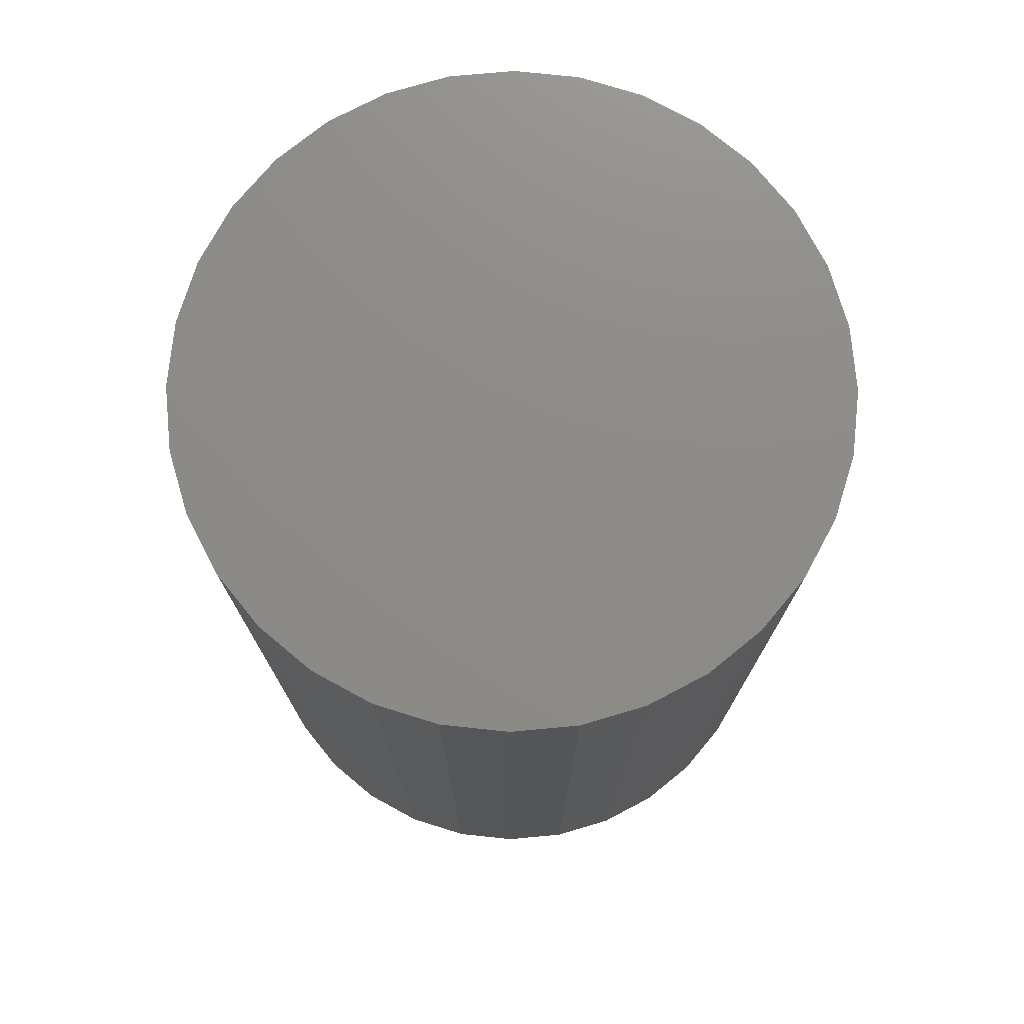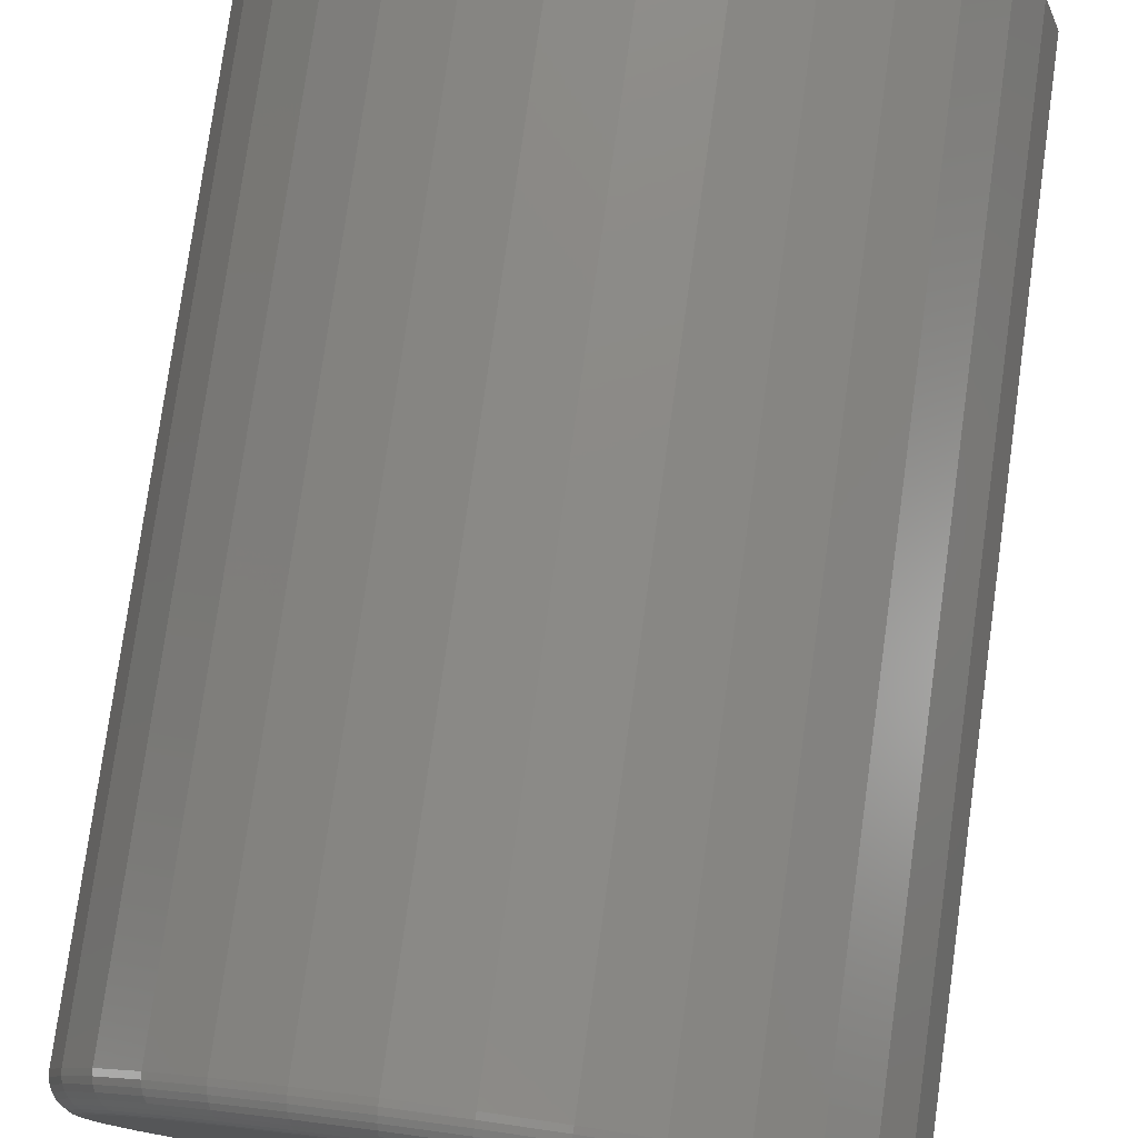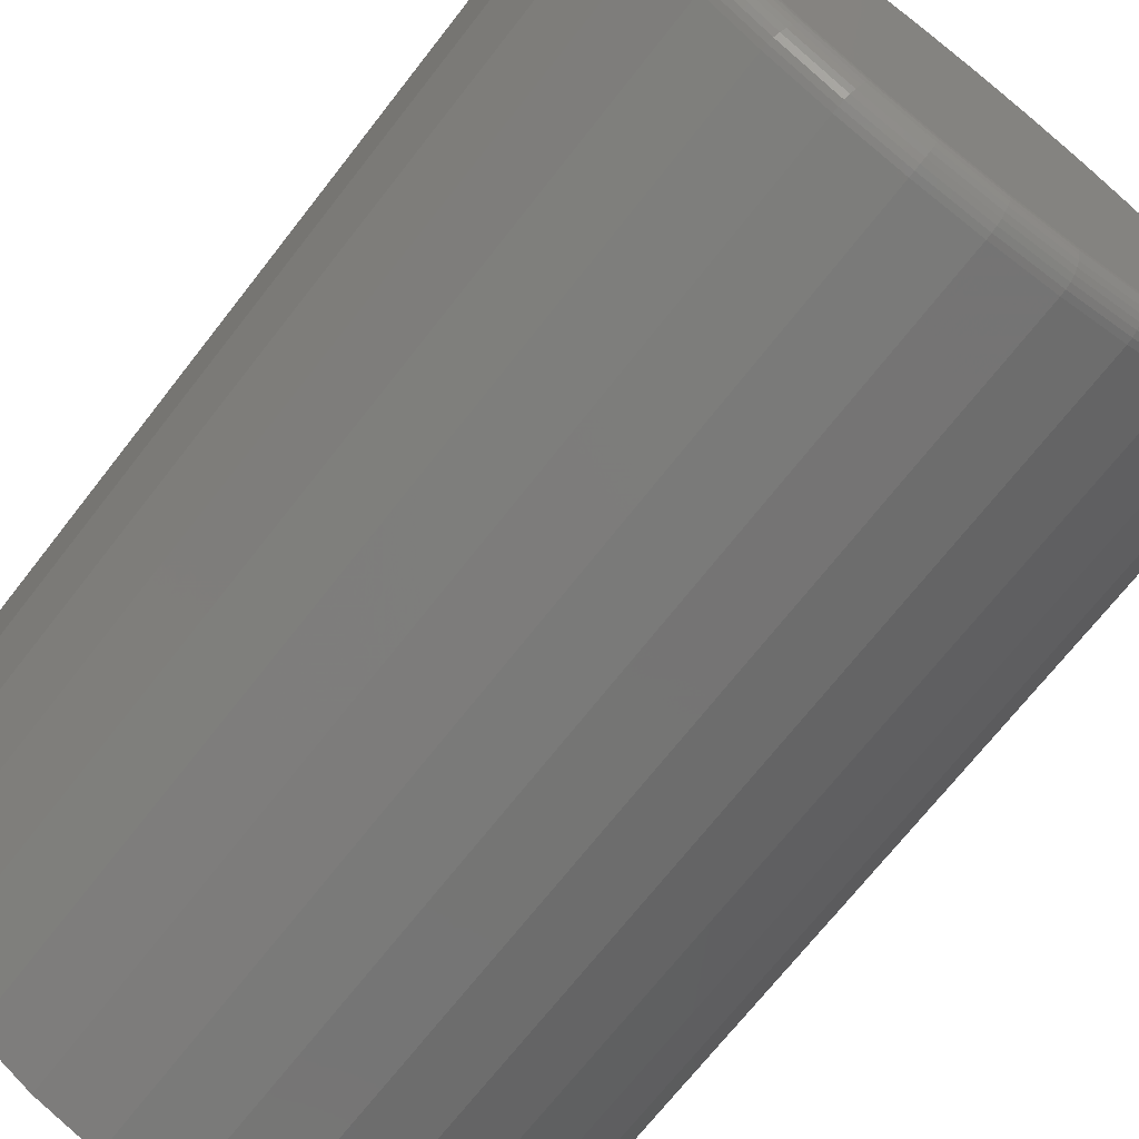
<metadata>
{"format":"stl","ext":"stl","renderer":"f3d","projection":"perspective","resolution":1024,"background":"white","views":[{"elev":75.4,"azim":-179.6,"up":"+Z"},{"elev":77.5,"azim":-172.1,"up":"+Y"},{"elev":-70.1,"azim":142.1,"up":"+Y"}]}
</metadata>
<code>
# stl→obj: 320 verts, 636 faces
v -0.001151 0.241 0
v 0.04587 0.2364 0
v -0.04818 0.2364 0
v -0.09339 0.2227 0
v 0.09109 0.2227 0
v 0.04587 -0.2364 0
v -0.04818 -0.2364 0
v 0.09109 -0.2227 0
v -0.001151 -0.241 0
v -0.09339 -0.2227 0
v -0.1351 -0.2004 0
v 0.1328 -0.2004 0
v -0.1716 -0.1704 0
v 0.1693 -0.1704 0
v -0.2016 -0.1339 0
v 0.1993 -0.1339 0
v -0.2238 -0.09224 0
v 0.2215 -0.09224 0
v -0.2376 -0.04702 0
v 0.2353 -0.04702 0
v -0.2422 -1.037e-16 0
v 0.2399 -2.993e-16 0
v -0.2376 0.04702 0
v 0.2353 0.04702 0
v -0.2238 0.09224 0
v 0.2215 0.09224 0
v -0.2016 0.1339 0
v 0.1993 0.1339 0
v -0.1716 0.1704 0
v 0.1693 0.1704 0
v -0.1351 0.2004 0
v 0.1328 0.2004 0
v 0.2633 -2.997e-16 0.02344
v 0.2633 0 0.75
v 0.2582 -0.0516 0.02344
v 0.2582 -0.0516 0.75
v 0.2432 -0.1012 0.02344
v 0.2432 -0.1012 0.75
v 0.2188 -0.1469 0.02344
v 0.2188 -0.1469 0.75
v 0.1859 -0.187 0.02344
v 0.1859 -0.187 0.75
v 0.1458 -0.2199 0.02344
v 0.1458 -0.2199 0.75
v 0.1001 -0.2443 0.02344
v 0.1001 -0.2443 0.75
v 0.05044 -0.2594 0.02344
v 0.05044 -0.2594 0.75
v -0.001151 -0.2645 0.02344
v -0.001151 -0.2645 0.75
v -0.05275 -0.2594 0.02344
v -0.05275 -0.2594 0.75
v -0.1024 -0.2443 0.02344
v -0.1024 -0.2443 0.75
v -0.1481 -0.2199 0.02344
v -0.1481 -0.2199 0.75
v -0.1882 -0.187 0.02344
v -0.1882 -0.187 0.75
v -0.2211 -0.1469 0.02344
v -0.2211 -0.1469 0.75
v -0.2455 -0.1012 0.02344
v -0.2455 -0.1012 0.75
v -0.2605 -0.0516 0.02344
v -0.2605 -0.0516 0.75
v -0.2656 3.239e-17 0.02344
v -0.2656 3.239e-17 0.75
v -0.2605 0.0516 0.02344
v -0.2605 0.0516 0.75
v -0.2455 0.1012 0.02344
v -0.2455 0.1012 0.75
v -0.2211 0.1469 0.02344
v -0.2211 0.1469 0.75
v -0.1882 0.187 0.02344
v -0.1882 0.187 0.75
v -0.1481 0.2199 0.02344
v -0.1481 0.2199 0.75
v -0.1024 0.2443 0.02344
v -0.1024 0.2443 0.75
v -0.05275 0.2594 0.02344
v -0.05275 0.2594 0.75
v -0.001151 0.2645 0.02344
v -0.001151 0.2645 0.75
v 0.05044 0.2594 0.02344
v 0.05044 0.2594 0.75
v 0.1001 0.2443 0.02344
v 0.1001 0.2443 0.75
v 0.1458 0.2199 0.02344
v 0.1458 0.2199 0.75
v 0.1859 0.187 0.02344
v 0.1859 0.187 0.75
v 0.2188 0.1469 0.02344
v 0.2188 0.1469 0.75
v 0.2432 0.1012 0.02344
v 0.2432 0.1012 0.75
v 0.2582 0.0516 0.02344
v 0.2582 0.0516 0.75
v -0.2652 -1.388e-16 0.01887
v -0.2601 0.05151 0.01887
v -0.2638 -1.249e-16 0.01447
v -0.2588 0.05125 0.01447
v -0.2617 -1.249e-16 0.01042
v -0.2567 0.05083 0.01042
v -0.2588 -1.388e-16 0.006865
v -0.2538 0.05026 0.006865
v -0.2552 -1.388e-16 0.00395
v -0.2503 0.04956 0.00395
v -0.2512 -1.11e-16 0.001784
v -0.2464 0.04877 0.001784
v -0.2468 -1.11e-16 0.0004503
v -0.242 0.04792 0.0004503
v 0.2578 0.05151 0.01887
v 0.2629 -4.025e-16 0.01887
v 0.2565 0.05125 0.01447
v 0.2615 -4.025e-16 0.01447
v 0.2544 0.05083 0.01042
v 0.2594 -3.886e-16 0.01042
v 0.2515 0.05026 0.006865
v 0.2565 -4.025e-16 0.006865
v 0.248 0.04956 0.00395
v 0.2529 -3.608e-16 0.00395
v 0.2441 0.04877 0.001784
v 0.2489 -3.886e-16 0.001784
v 0.2397 0.04792 0.0004503
v 0.2445 -3.747e-16 0.0004503
v 0.2428 0.101 0.01887
v 0.2415 0.1005 0.01447
v 0.2395 0.0997 0.01042
v 0.2368 0.09858 0.006865
v 0.2336 0.09722 0.00395
v 0.2298 0.09567 0.001784
v 0.2258 0.09399 0.0004503
v 0.2184 0.1467 0.01887
v 0.2173 0.1459 0.01447
v 0.2155 0.1447 0.01042
v 0.213 0.1431 0.006865
v 0.2101 0.1411 0.00395
v 0.2067 0.1389 0.001784
v 0.2031 0.1365 0.0004503
v 0.1855 0.1867 0.01887
v 0.1846 0.1857 0.01447
v 0.1831 0.1842 0.01042
v 0.181 0.1822 0.006865
v 0.1785 0.1796 0.00395
v 0.1756 0.1768 0.001784
v 0.1725 0.1737 0.0004503
v 0.1455 0.2195 0.01887
v 0.1448 0.2184 0.01447
v 0.1436 0.2166 0.01042
v 0.142 0.2142 0.006865
v 0.14 0.2112 0.00395
v 0.1377 0.2079 0.001784
v 0.1353 0.2042 0.0004503
v 0.09989 0.2439 0.01887
v 0.09938 0.2427 0.01447
v 0.09855 0.2407 0.01042
v 0.09743 0.238 0.006865
v 0.09607 0.2347 0.00395
v 0.09452 0.231 0.001784
v 0.09284 0.2269 0.0004503
v 0.05036 0.259 0.01887
v 0.0501 0.2576 0.01447
v 0.04967 0.2555 0.01042
v 0.04911 0.2527 0.006865
v 0.04841 0.2492 0.00395
v 0.04762 0.2452 0.001784
v 0.04676 0.2409 0.0004503
v -0.001151 0.264 0.01887
v -0.001151 0.2627 0.01447
v -0.001151 0.2605 0.01042
v -0.001151 0.2576 0.006865
v -0.001151 0.2541 0.00395
v -0.001151 0.25 0.001784
v -0.001151 0.2456 0.0004503
v -0.05266 0.259 0.01887
v -0.0524 0.2576 0.01447
v -0.05198 0.2555 0.01042
v -0.05141 0.2527 0.006865
v -0.05072 0.2492 0.00395
v -0.04992 0.2452 0.001784
v -0.04907 0.2409 0.0004503
v -0.1022 0.2439 0.01887
v -0.1017 0.2427 0.01447
v -0.1008 0.2407 0.01042
v -0.09973 0.238 0.006865
v -0.09837 0.2347 0.00395
v -0.09682 0.231 0.001784
v -0.09514 0.2269 0.0004503
v -0.1478 0.2195 0.01887
v -0.1471 0.2184 0.01447
v -0.1459 0.2166 0.01042
v -0.1443 0.2142 0.006865
v -0.1423 0.2112 0.00395
v -0.14 0.2079 0.001784
v -0.1376 0.2042 0.0004503
v -0.1878 0.1867 0.01887
v -0.1869 0.1857 0.01447
v -0.1854 0.1842 0.01042
v -0.1833 0.1822 0.006865
v -0.1808 0.1796 0.00395
v -0.1779 0.1768 0.001784
v -0.1748 0.1737 0.0004503
v -0.2207 0.1467 0.01887
v -0.2196 0.1459 0.01447
v -0.2178 0.1447 0.01042
v -0.2153 0.1431 0.006865
v -0.2124 0.1411 0.00395
v -0.209 0.1389 0.001784
v -0.2054 0.1365 0.0004503
v -0.2451 0.101 0.01887
v -0.2438 0.1005 0.01447
v -0.2418 0.0997 0.01042
v -0.2392 0.09858 0.006865
v -0.2359 0.09722 0.00395
v -0.2321 0.09567 0.001784
v -0.2281 0.09399 0.0004503
v 0.2578 -0.05151 0.01887
v 0.2565 -0.05125 0.01447
v 0.2544 -0.05083 0.01042
v 0.2515 -0.05026 0.006865
v 0.248 -0.04956 0.00395
v 0.2441 -0.04877 0.001784
v 0.2397 -0.04792 0.0004503
v -0.2601 -0.05151 0.01887
v -0.2588 -0.05125 0.01447
v -0.2567 -0.05083 0.01042
v -0.2538 -0.05026 0.006865
v -0.2503 -0.04956 0.00395
v -0.2464 -0.04877 0.001784
v -0.242 -0.04792 0.0004503
v -0.2451 -0.101 0.01887
v -0.2438 -0.1005 0.01447
v -0.2418 -0.0997 0.01042
v -0.2392 -0.09858 0.006865
v -0.2359 -0.09722 0.00395
v -0.2321 -0.09567 0.001784
v -0.2281 -0.09399 0.0004503
v -0.2207 -0.1467 0.01887
v -0.2196 -0.1459 0.01447
v -0.2178 -0.1447 0.01042
v -0.2153 -0.1431 0.006865
v -0.2124 -0.1411 0.00395
v -0.209 -0.1389 0.001784
v -0.2054 -0.1365 0.0004503
v -0.1878 -0.1867 0.01887
v -0.1869 -0.1857 0.01447
v -0.1854 -0.1842 0.01042
v -0.1833 -0.1822 0.006865
v -0.1808 -0.1796 0.00395
v -0.1779 -0.1768 0.001784
v -0.1748 -0.1737 0.0004503
v -0.1478 -0.2195 0.01887
v -0.1471 -0.2184 0.01447
v -0.1459 -0.2166 0.01042
v -0.1443 -0.2142 0.006865
v -0.1423 -0.2112 0.00395
v -0.14 -0.2079 0.001784
v -0.1376 -0.2042 0.0004503
v -0.1022 -0.2439 0.01887
v -0.1017 -0.2427 0.01447
v -0.1008 -0.2407 0.01042
v -0.09973 -0.238 0.006865
v -0.09837 -0.2347 0.00395
v -0.09682 -0.231 0.001784
v -0.09514 -0.2269 0.0004503
v -0.05266 -0.259 0.01887
v -0.0524 -0.2576 0.01447
v -0.05198 -0.2555 0.01042
v -0.05141 -0.2527 0.006865
v -0.05072 -0.2492 0.00395
v -0.04992 -0.2452 0.001784
v -0.04907 -0.2409 0.0004503
v -0.001151 -0.264 0.01887
v -0.001151 -0.2627 0.01447
v -0.001151 -0.2605 0.01042
v -0.001151 -0.2576 0.006865
v -0.001151 -0.2541 0.00395
v -0.001151 -0.25 0.001784
v -0.001151 -0.2456 0.0004503
v 0.05036 -0.259 0.01887
v 0.0501 -0.2576 0.01447
v 0.04967 -0.2555 0.01042
v 0.04911 -0.2527 0.006865
v 0.04841 -0.2492 0.00395
v 0.04762 -0.2452 0.001784
v 0.04676 -0.2409 0.0004503
v 0.09989 -0.2439 0.01887
v 0.09938 -0.2427 0.01447
v 0.09855 -0.2407 0.01042
v 0.09743 -0.238 0.006865
v 0.09607 -0.2347 0.00395
v 0.09452 -0.231 0.001784
v 0.09284 -0.2269 0.0004503
v 0.1455 -0.2195 0.01887
v 0.1448 -0.2184 0.01447
v 0.1436 -0.2166 0.01042
v 0.142 -0.2142 0.006865
v 0.14 -0.2112 0.00395
v 0.1377 -0.2079 0.001784
v 0.1353 -0.2042 0.0004503
v 0.1855 -0.1867 0.01887
v 0.1846 -0.1857 0.01447
v 0.1831 -0.1842 0.01042
v 0.181 -0.1822 0.006865
v 0.1785 -0.1796 0.00395
v 0.1756 -0.1768 0.001784
v 0.1725 -0.1737 0.0004503
v 0.2184 -0.1467 0.01887
v 0.2173 -0.1459 0.01447
v 0.2155 -0.1447 0.01042
v 0.213 -0.1431 0.006865
v 0.2101 -0.1411 0.00395
v 0.2067 -0.1389 0.001784
v 0.2031 -0.1365 0.0004503
v 0.2428 -0.101 0.01887
v 0.2415 -0.1005 0.01447
v 0.2395 -0.0997 0.01042
v 0.2368 -0.09858 0.006865
v 0.2336 -0.09722 0.00395
v 0.2298 -0.09567 0.001784
v 0.2258 -0.09399 0.0004503
f 1 2 3
f 4 3 2
f 5 4 2
f 6 7 8
f 9 7 6
f 7 10 8
f 8 10 11
f 8 11 12
f 12 11 13
f 12 13 14
f 14 13 15
f 14 15 16
f 16 15 17
f 16 17 18
f 18 17 19
f 18 19 20
f 20 19 21
f 20 21 22
f 22 21 23
f 22 23 24
f 24 23 25
f 24 25 26
f 26 25 27
f 26 27 28
f 28 27 29
f 28 29 30
f 30 29 31
f 30 31 32
f 32 31 4
f 32 4 5
f 33 34 35
f 35 34 36
f 35 36 37
f 37 36 38
f 37 38 39
f 39 38 40
f 39 40 41
f 41 40 42
f 41 42 43
f 43 42 44
f 43 44 45
f 45 44 46
f 45 46 47
f 47 46 48
f 47 48 49
f 49 48 50
f 49 50 51
f 51 50 52
f 51 52 53
f 53 52 54
f 53 54 55
f 55 54 56
f 55 56 57
f 57 56 58
f 57 58 59
f 59 58 60
f 59 60 61
f 61 60 62
f 61 62 63
f 63 62 64
f 63 64 65
f 65 64 66
f 65 66 67
f 67 66 68
f 67 68 69
f 69 68 70
f 69 70 71
f 71 70 72
f 71 72 73
f 73 72 74
f 73 74 75
f 75 74 76
f 75 76 77
f 77 76 78
f 77 78 79
f 79 78 80
f 79 80 81
f 81 80 82
f 81 82 83
f 83 82 84
f 83 84 85
f 85 84 86
f 85 86 87
f 87 86 88
f 87 88 89
f 89 88 90
f 89 90 91
f 91 90 92
f 91 92 93
f 93 92 94
f 93 94 95
f 95 94 96
f 95 96 33
f 33 96 34
f 65 67 97
f 97 67 98
f 97 98 99
f 99 98 100
f 99 100 101
f 101 100 102
f 101 102 103
f 103 102 104
f 103 104 105
f 105 104 106
f 105 106 107
f 107 106 108
f 107 108 109
f 109 108 110
f 109 110 21
f 21 110 23
f 95 33 111
f 111 33 112
f 111 112 113
f 113 112 114
f 113 114 115
f 115 114 116
f 115 116 117
f 117 116 118
f 117 118 119
f 119 118 120
f 119 120 121
f 121 120 122
f 121 122 123
f 123 122 124
f 123 124 24
f 24 124 22
f 93 95 125
f 125 95 111
f 125 111 126
f 126 111 113
f 126 113 127
f 127 113 115
f 127 115 128
f 128 115 117
f 128 117 129
f 129 117 119
f 129 119 130
f 130 119 121
f 130 121 131
f 131 121 123
f 131 123 26
f 26 123 24
f 91 93 132
f 132 93 125
f 132 125 133
f 133 125 126
f 133 126 134
f 134 126 127
f 134 127 135
f 135 127 128
f 135 128 136
f 136 128 129
f 136 129 137
f 137 129 130
f 137 130 138
f 138 130 131
f 138 131 28
f 28 131 26
f 89 91 139
f 139 91 132
f 139 132 140
f 140 132 133
f 140 133 141
f 141 133 134
f 141 134 142
f 142 134 135
f 142 135 143
f 143 135 136
f 143 136 144
f 144 136 137
f 144 137 145
f 145 137 138
f 145 138 30
f 30 138 28
f 87 89 146
f 146 89 139
f 146 139 147
f 147 139 140
f 147 140 148
f 148 140 141
f 148 141 149
f 149 141 142
f 149 142 150
f 150 142 143
f 150 143 151
f 151 143 144
f 151 144 152
f 152 144 145
f 152 145 32
f 32 145 30
f 85 87 153
f 153 87 146
f 153 146 154
f 154 146 147
f 154 147 155
f 155 147 148
f 155 148 156
f 156 148 149
f 156 149 157
f 157 149 150
f 157 150 158
f 158 150 151
f 158 151 159
f 159 151 152
f 159 152 5
f 5 152 32
f 83 85 160
f 160 85 153
f 160 153 161
f 161 153 154
f 161 154 162
f 162 154 155
f 162 155 163
f 163 155 156
f 163 156 164
f 164 156 157
f 164 157 165
f 165 157 158
f 165 158 166
f 166 158 159
f 166 159 2
f 2 159 5
f 81 83 167
f 167 83 160
f 167 160 168
f 168 160 161
f 168 161 169
f 169 161 162
f 169 162 170
f 170 162 163
f 170 163 171
f 171 163 164
f 171 164 172
f 172 164 165
f 172 165 173
f 173 165 166
f 173 166 1
f 1 166 2
f 79 81 174
f 174 81 167
f 174 167 175
f 175 167 168
f 175 168 176
f 176 168 169
f 176 169 177
f 177 169 170
f 177 170 178
f 178 170 171
f 178 171 179
f 179 171 172
f 179 172 180
f 180 172 173
f 180 173 3
f 3 173 1
f 77 79 181
f 181 79 174
f 181 174 182
f 182 174 175
f 182 175 183
f 183 175 176
f 183 176 184
f 184 176 177
f 184 177 185
f 185 177 178
f 185 178 186
f 186 178 179
f 186 179 187
f 187 179 180
f 187 180 4
f 4 180 3
f 75 77 188
f 188 77 181
f 188 181 189
f 189 181 182
f 189 182 190
f 190 182 183
f 190 183 191
f 191 183 184
f 191 184 192
f 192 184 185
f 192 185 193
f 193 185 186
f 193 186 194
f 194 186 187
f 194 187 31
f 31 187 4
f 73 75 195
f 195 75 188
f 195 188 196
f 196 188 189
f 196 189 197
f 197 189 190
f 197 190 198
f 198 190 191
f 198 191 199
f 199 191 192
f 199 192 200
f 200 192 193
f 200 193 201
f 201 193 194
f 201 194 29
f 29 194 31
f 71 73 202
f 202 73 195
f 202 195 203
f 203 195 196
f 203 196 204
f 204 196 197
f 204 197 205
f 205 197 198
f 205 198 206
f 206 198 199
f 206 199 207
f 207 199 200
f 207 200 208
f 208 200 201
f 208 201 27
f 27 201 29
f 69 71 209
f 209 71 202
f 209 202 210
f 210 202 203
f 210 203 211
f 211 203 204
f 211 204 212
f 212 204 205
f 212 205 213
f 213 205 206
f 213 206 214
f 214 206 207
f 214 207 215
f 215 207 208
f 215 208 25
f 25 208 27
f 67 69 98
f 98 69 209
f 98 209 100
f 100 209 210
f 100 210 102
f 102 210 211
f 102 211 104
f 104 211 212
f 104 212 106
f 106 212 213
f 106 213 108
f 108 213 214
f 108 214 110
f 110 214 215
f 110 215 23
f 23 215 25
f 33 35 112
f 112 35 216
f 112 216 114
f 114 216 217
f 114 217 116
f 116 217 218
f 116 218 118
f 118 218 219
f 118 219 120
f 120 219 220
f 120 220 122
f 122 220 221
f 122 221 124
f 124 221 222
f 124 222 22
f 22 222 20
f 63 65 223
f 223 65 97
f 223 97 224
f 224 97 99
f 224 99 225
f 225 99 101
f 225 101 226
f 226 101 103
f 226 103 227
f 227 103 105
f 227 105 228
f 228 105 107
f 228 107 229
f 229 107 109
f 229 109 19
f 19 109 21
f 61 63 230
f 230 63 223
f 230 223 231
f 231 223 224
f 231 224 232
f 232 224 225
f 232 225 233
f 233 225 226
f 233 226 234
f 234 226 227
f 234 227 235
f 235 227 228
f 235 228 236
f 236 228 229
f 236 229 17
f 17 229 19
f 59 61 237
f 237 61 230
f 237 230 238
f 238 230 231
f 238 231 239
f 239 231 232
f 239 232 240
f 240 232 233
f 240 233 241
f 241 233 234
f 241 234 242
f 242 234 235
f 242 235 243
f 243 235 236
f 243 236 15
f 15 236 17
f 57 59 244
f 244 59 237
f 244 237 245
f 245 237 238
f 245 238 246
f 246 238 239
f 246 239 247
f 247 239 240
f 247 240 248
f 248 240 241
f 248 241 249
f 249 241 242
f 249 242 250
f 250 242 243
f 250 243 13
f 13 243 15
f 55 57 251
f 251 57 244
f 251 244 252
f 252 244 245
f 252 245 253
f 253 245 246
f 253 246 254
f 254 246 247
f 254 247 255
f 255 247 248
f 255 248 256
f 256 248 249
f 256 249 257
f 257 249 250
f 257 250 11
f 11 250 13
f 53 55 258
f 258 55 251
f 258 251 259
f 259 251 252
f 259 252 260
f 260 252 253
f 260 253 261
f 261 253 254
f 261 254 262
f 262 254 255
f 262 255 263
f 263 255 256
f 263 256 264
f 264 256 257
f 264 257 10
f 10 257 11
f 51 53 265
f 265 53 258
f 265 258 266
f 266 258 259
f 266 259 267
f 267 259 260
f 267 260 268
f 268 260 261
f 268 261 269
f 269 261 262
f 269 262 270
f 270 262 263
f 270 263 271
f 271 263 264
f 271 264 7
f 7 264 10
f 49 51 272
f 272 51 265
f 272 265 273
f 273 265 266
f 273 266 274
f 274 266 267
f 274 267 275
f 275 267 268
f 275 268 276
f 276 268 269
f 276 269 277
f 277 269 270
f 277 270 278
f 278 270 271
f 278 271 9
f 9 271 7
f 47 49 279
f 279 49 272
f 279 272 280
f 280 272 273
f 280 273 281
f 281 273 274
f 281 274 282
f 282 274 275
f 282 275 283
f 283 275 276
f 283 276 284
f 284 276 277
f 284 277 285
f 285 277 278
f 285 278 6
f 6 278 9
f 45 47 286
f 286 47 279
f 286 279 287
f 287 279 280
f 287 280 288
f 288 280 281
f 288 281 289
f 289 281 282
f 289 282 290
f 290 282 283
f 290 283 291
f 291 283 284
f 291 284 292
f 292 284 285
f 292 285 8
f 8 285 6
f 43 45 293
f 293 45 286
f 293 286 294
f 294 286 287
f 294 287 295
f 295 287 288
f 295 288 296
f 296 288 289
f 296 289 297
f 297 289 290
f 297 290 298
f 298 290 291
f 298 291 299
f 299 291 292
f 299 292 12
f 12 292 8
f 41 43 300
f 300 43 293
f 300 293 301
f 301 293 294
f 301 294 302
f 302 294 295
f 302 295 303
f 303 295 296
f 303 296 304
f 304 296 297
f 304 297 305
f 305 297 298
f 305 298 306
f 306 298 299
f 306 299 14
f 14 299 12
f 39 41 307
f 307 41 300
f 307 300 308
f 308 300 301
f 308 301 309
f 309 301 302
f 309 302 310
f 310 302 303
f 310 303 311
f 311 303 304
f 311 304 312
f 312 304 305
f 312 305 313
f 313 305 306
f 313 306 16
f 16 306 14
f 37 39 314
f 314 39 307
f 314 307 315
f 315 307 308
f 315 308 316
f 316 308 309
f 316 309 317
f 317 309 310
f 317 310 318
f 318 310 311
f 318 311 319
f 319 311 312
f 319 312 320
f 320 312 313
f 320 313 18
f 18 313 16
f 35 37 216
f 216 37 314
f 216 314 217
f 217 314 315
f 217 315 218
f 218 315 316
f 218 316 219
f 219 316 317
f 219 317 220
f 220 317 318
f 220 318 221
f 221 318 319
f 221 319 222
f 222 319 320
f 222 320 20
f 20 320 18
f 80 84 82
f 84 80 86
f 86 80 78
f 86 78 88
f 88 78 76
f 88 76 90
f 90 76 74
f 90 74 92
f 92 74 72
f 92 72 94
f 94 72 70
f 94 70 96
f 96 70 68
f 96 68 34
f 34 68 66
f 34 66 36
f 36 66 64
f 36 64 38
f 38 64 62
f 38 62 40
f 40 62 60
f 40 60 42
f 42 60 58
f 42 58 44
f 44 58 56
f 44 56 46
f 46 56 54
f 46 54 48
f 48 54 52
f 48 52 50

</code>
